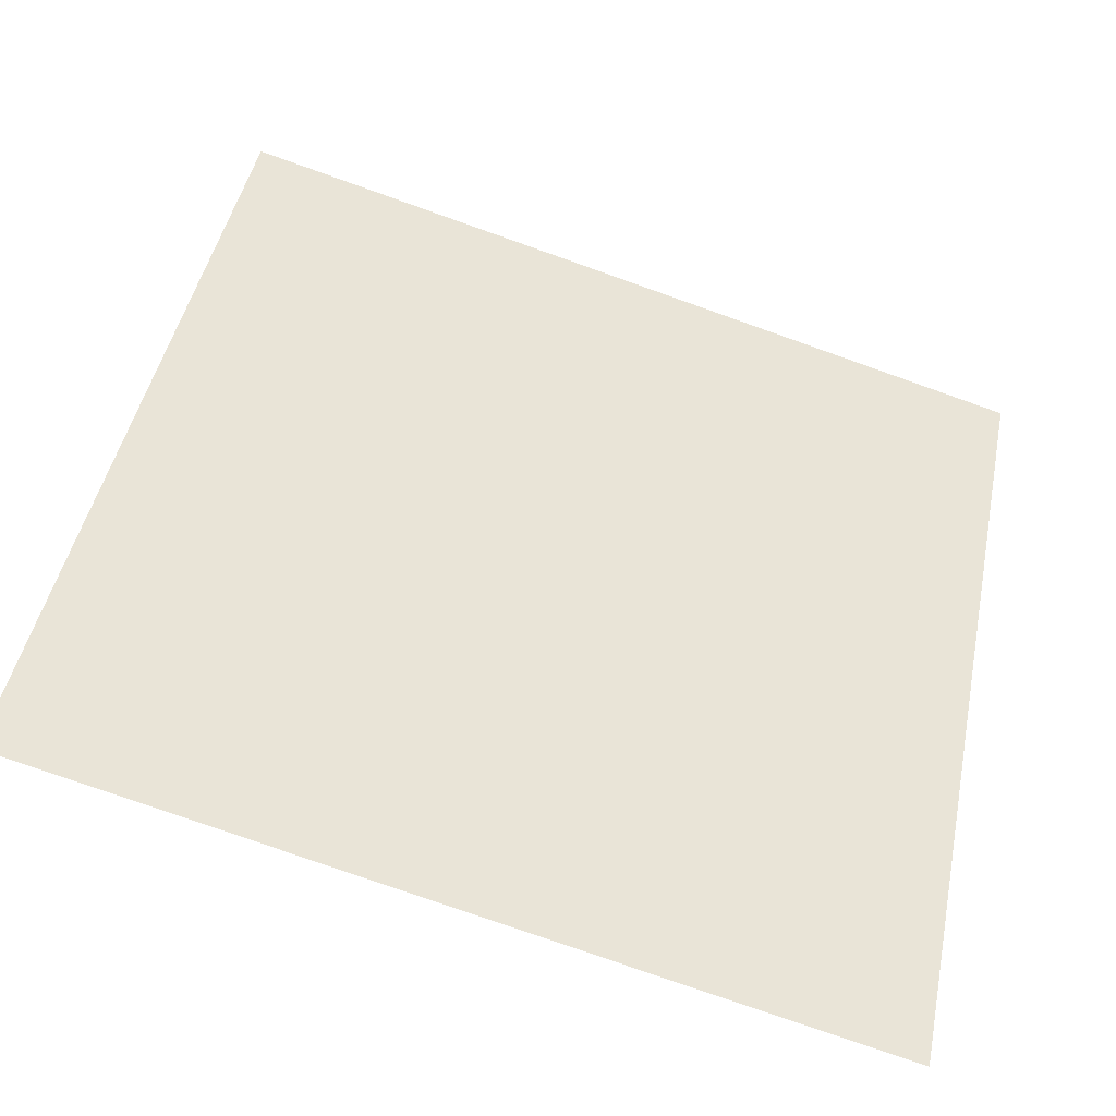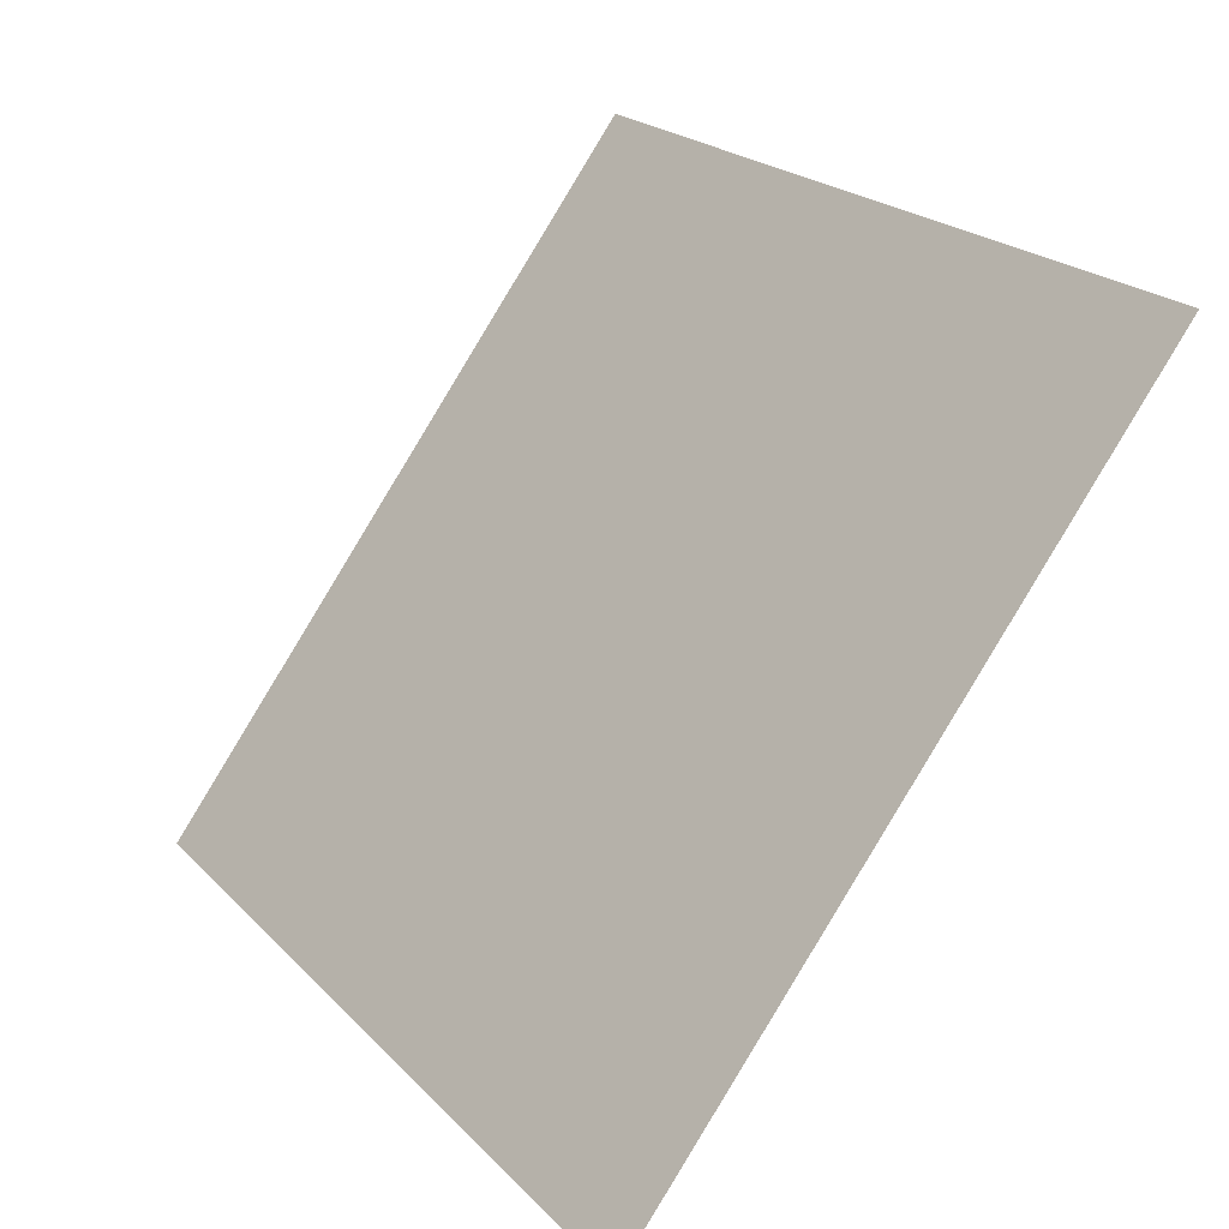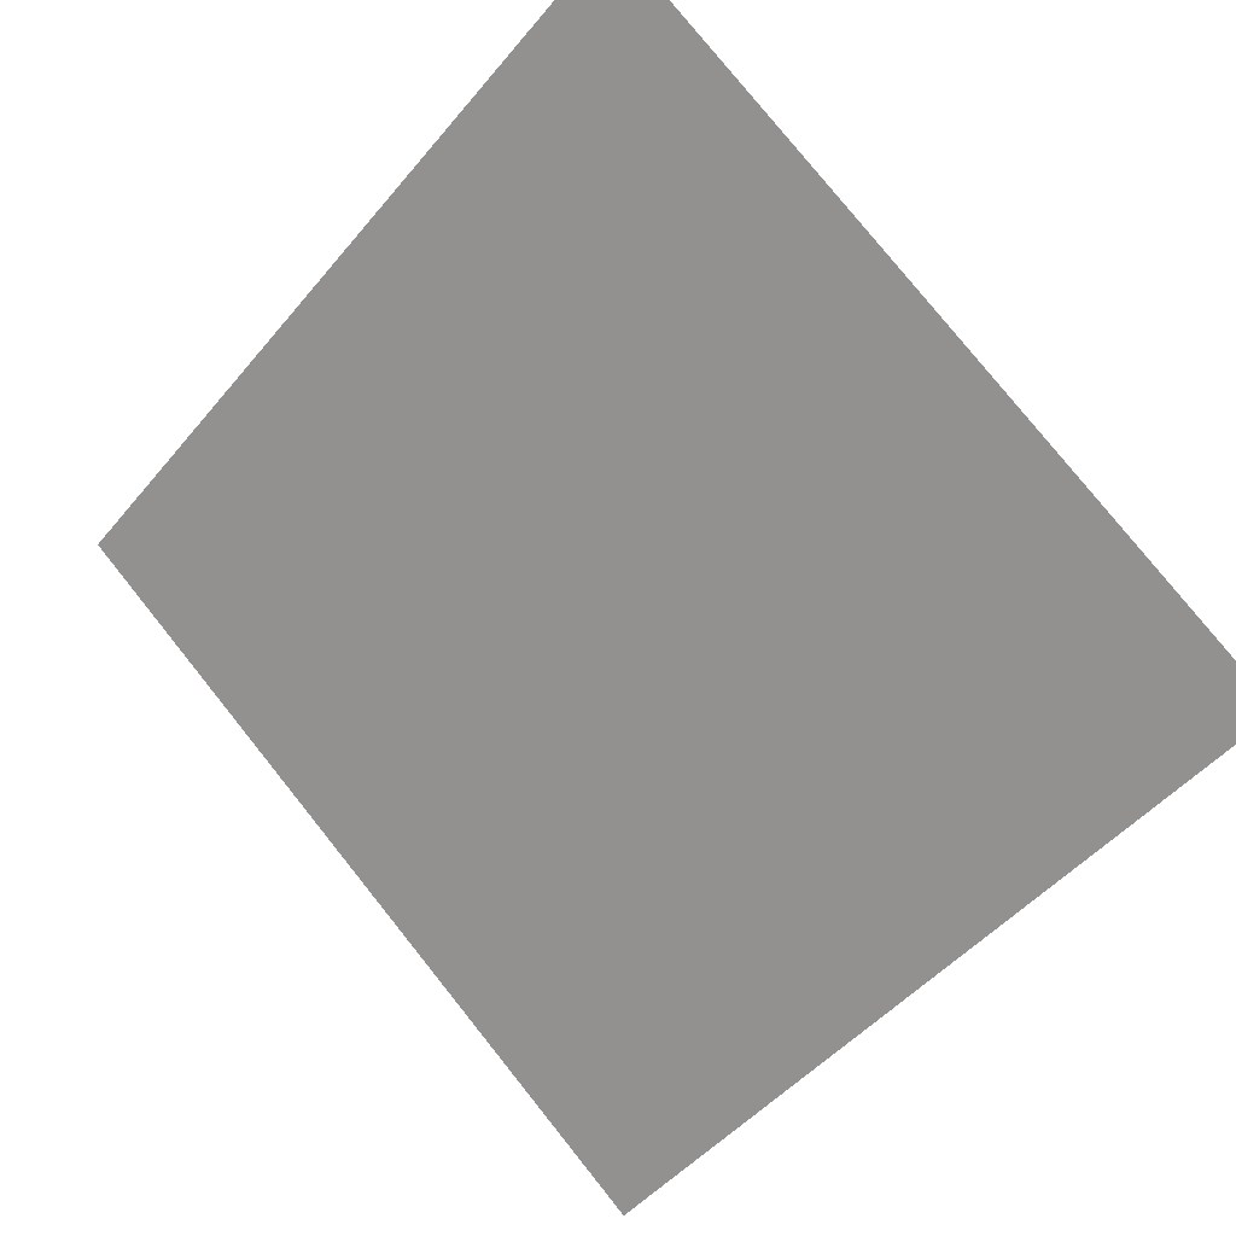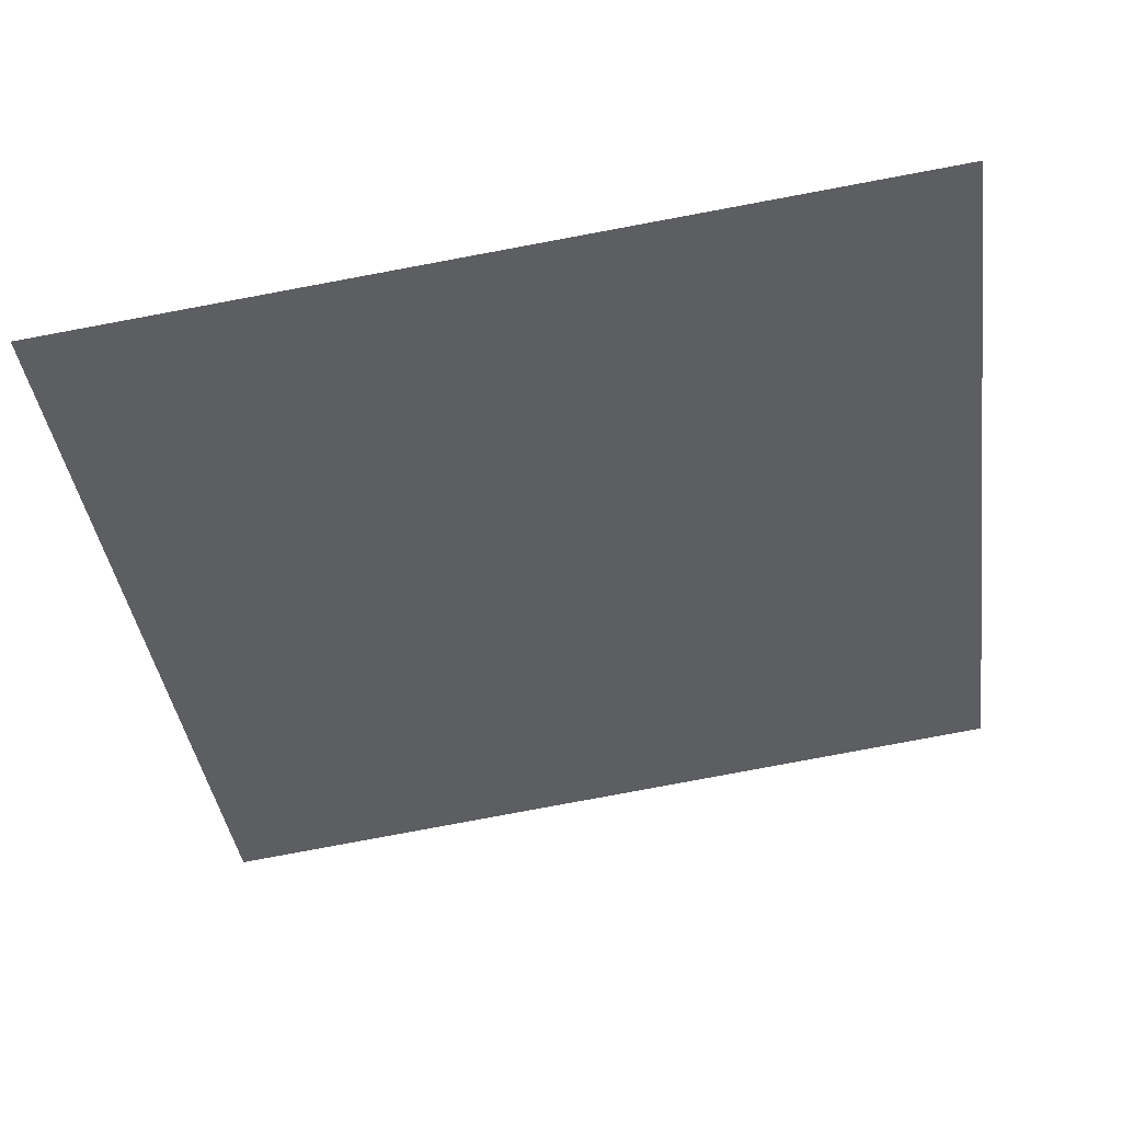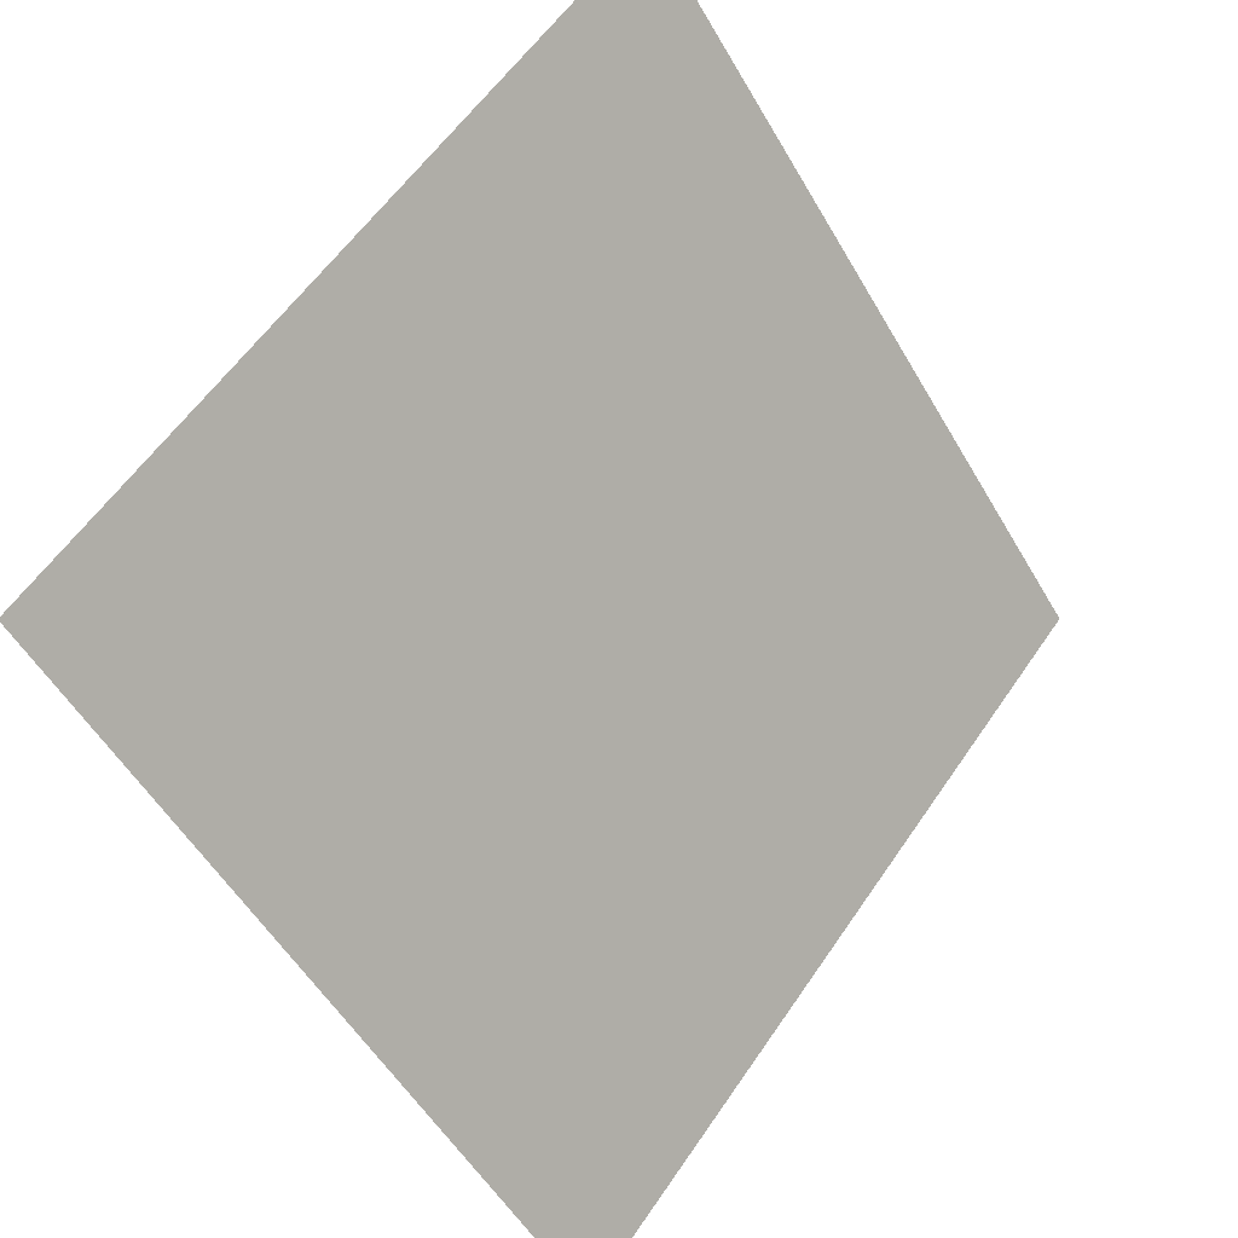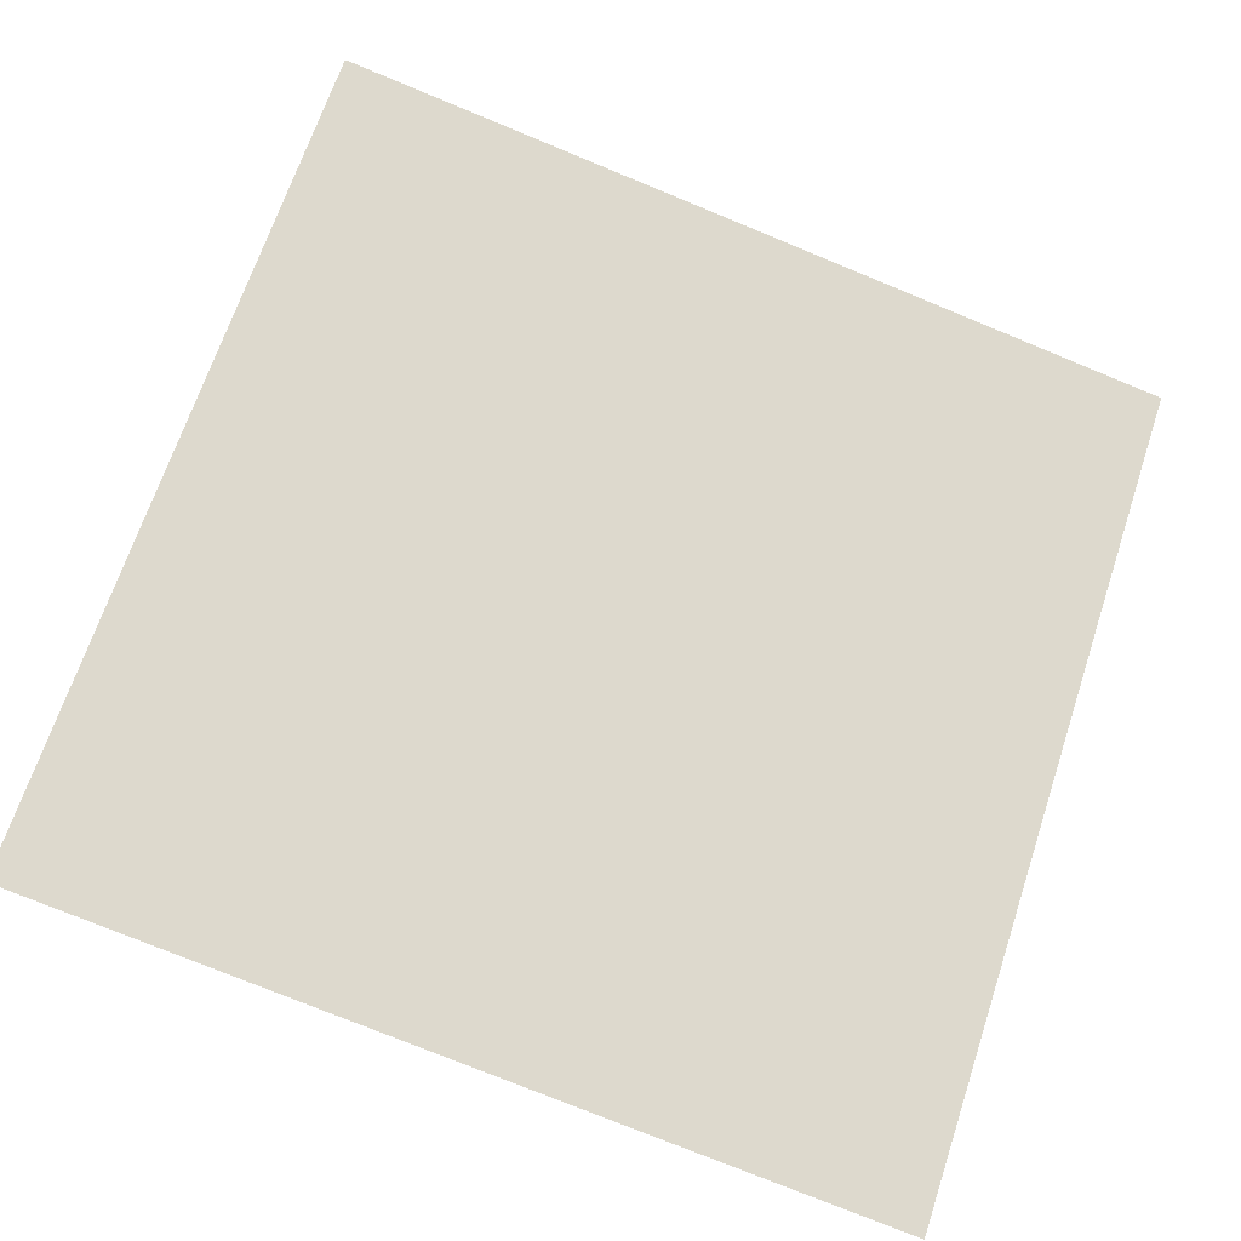
<metadata>
{"format":"obj","ext":"obj","renderer":"f3d","projection":"perspective","resolution":1024,"background":"white","views":[{"elev":-79.9,"azim":159.2,"up":"+Z"},{"elev":21.2,"azim":57.7,"up":"+Z"},{"elev":-50.3,"azim":52.7,"up":"+Y"},{"elev":-76.3,"azim":-169.1,"up":"+Y"},{"elev":58.7,"azim":-57.5,"up":"+Z"},{"elev":-73.3,"azim":-21.7,"up":"+Y"}]}
</metadata>
<code>
v -0.1414 0.6635 0.3402
v -0.148 0.6637 0.3403
v -0.1479 0.6676 0.3455
v -0.1413 0.6674 0.3455
f 4 3 2 1

</code>
